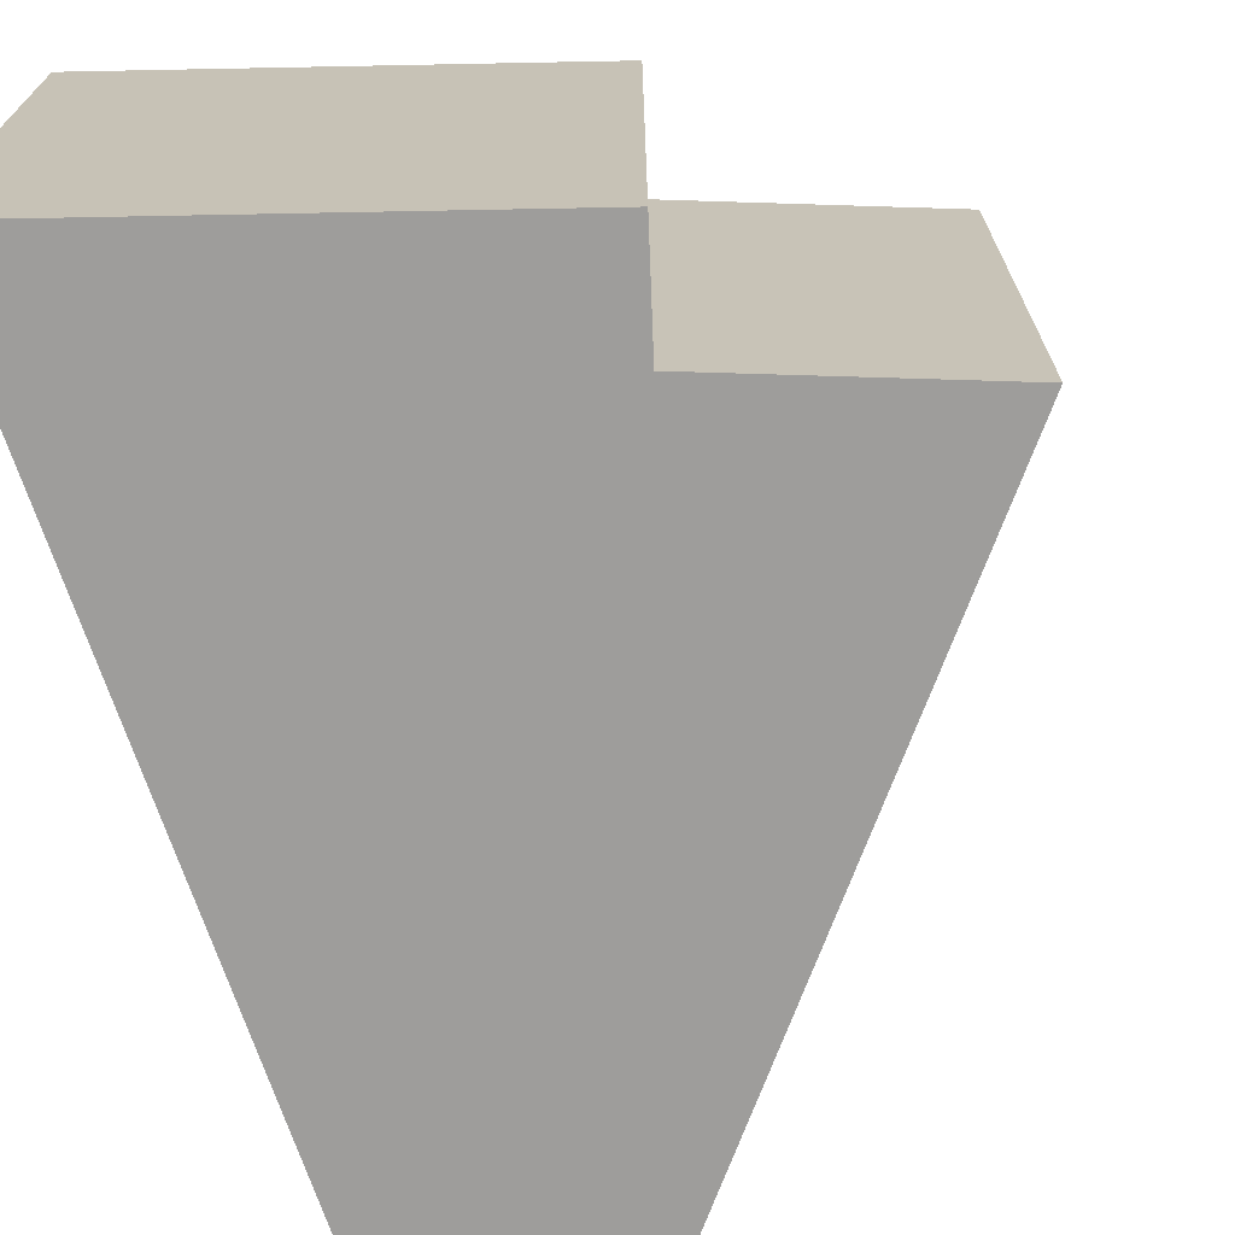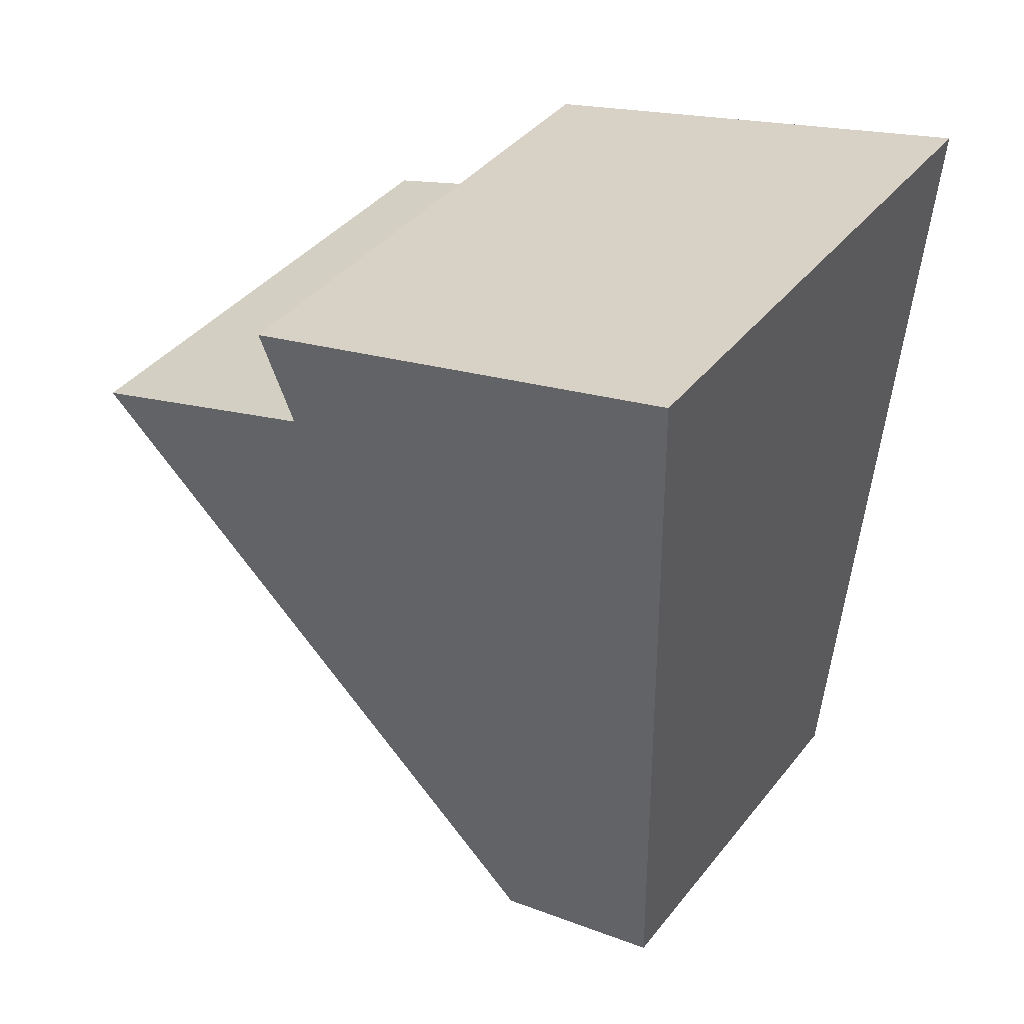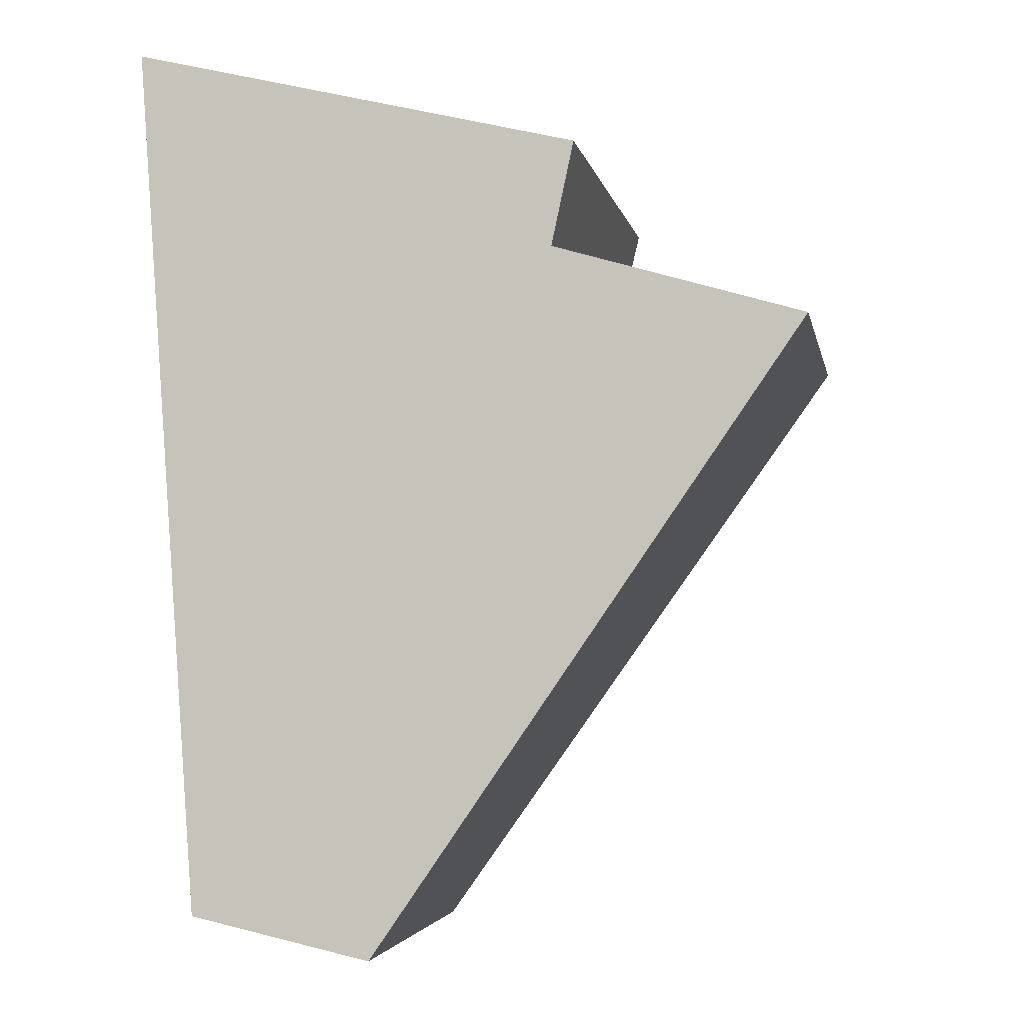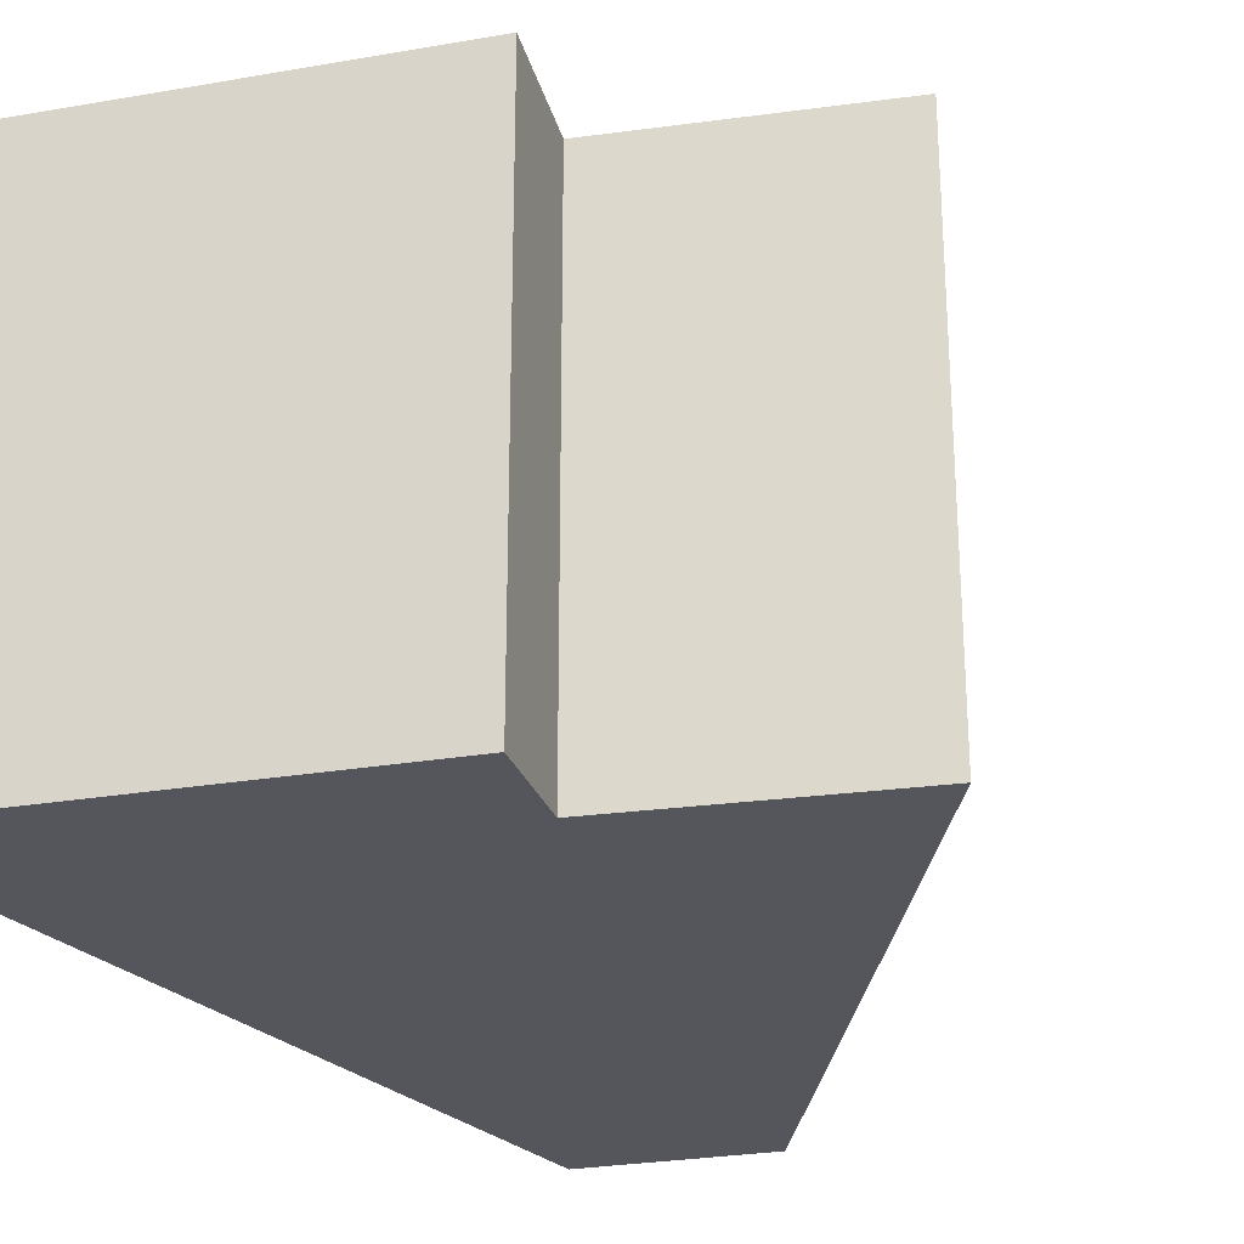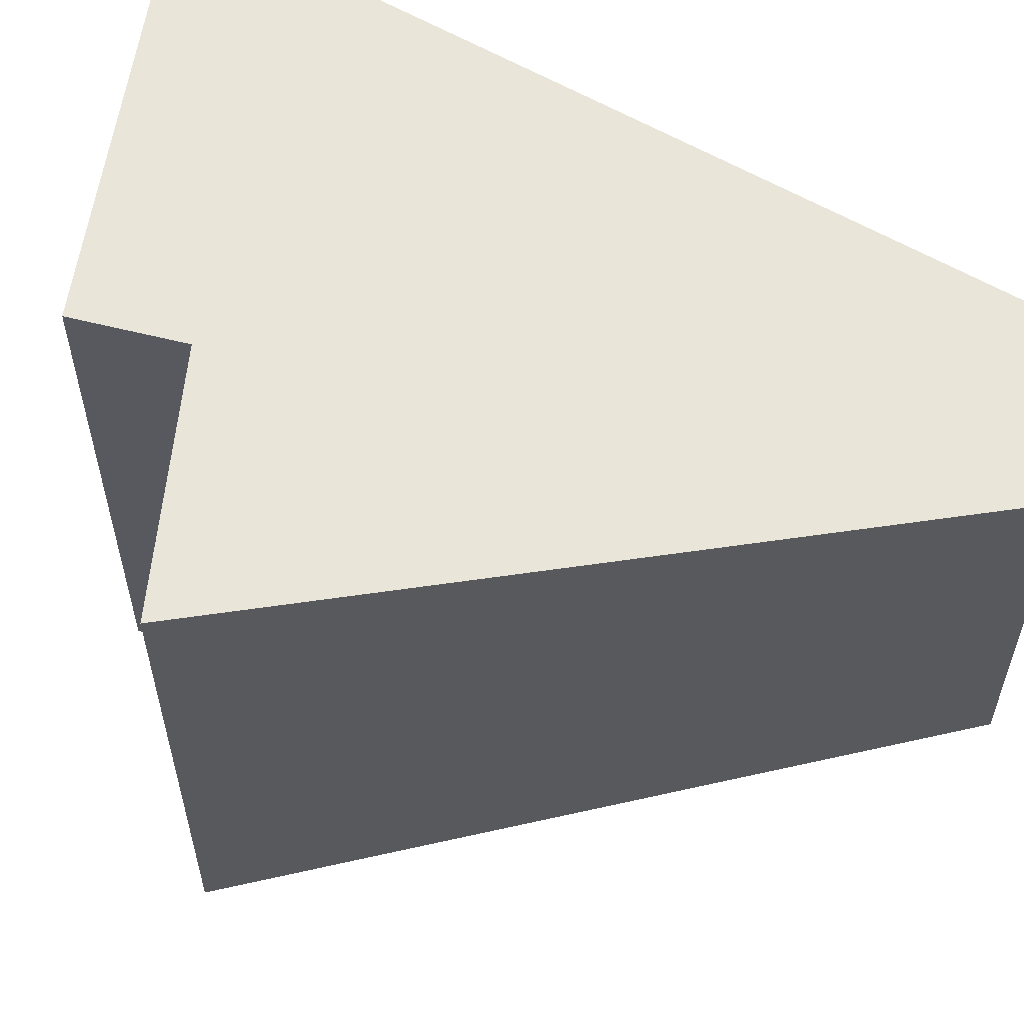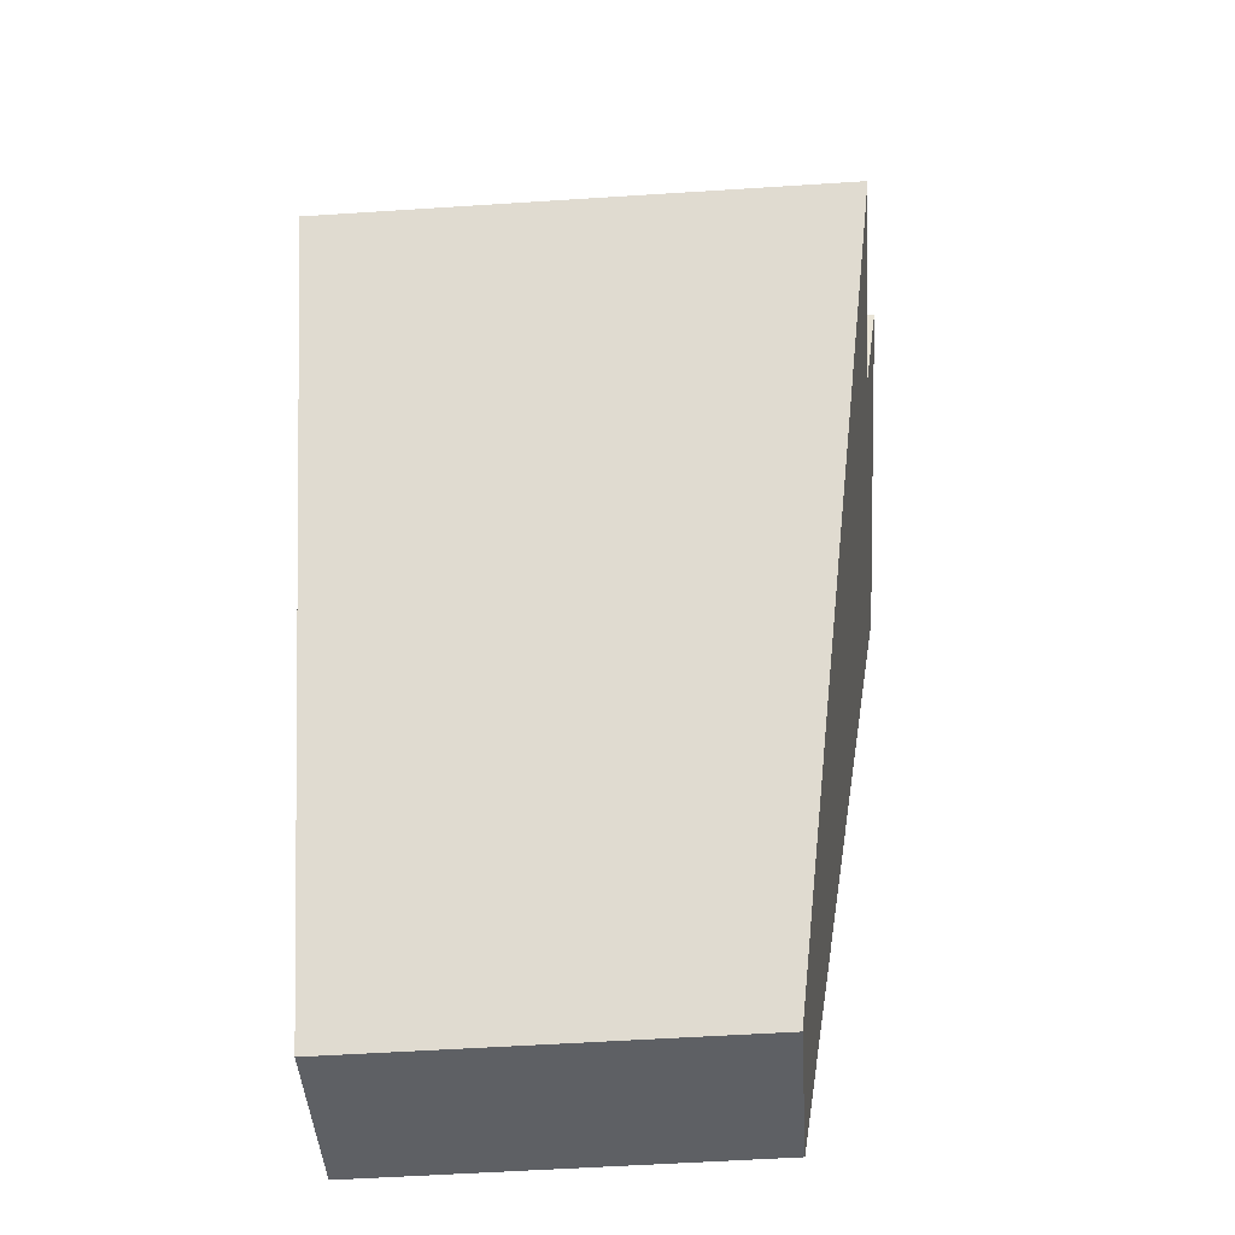
<metadata>
{"format":"obj","ext":"obj","renderer":"f3d","projection":"perspective","resolution":1024,"background":"white","views":[{"elev":-70.5,"azim":14.4,"up":"+Y"},{"elev":40.1,"azim":-145.5,"up":"+Z"},{"elev":-3.4,"azim":10.3,"up":"+Z"},{"elev":-26.2,"azim":28.5,"up":"+Y"},{"elev":58.5,"azim":111.3,"up":"+Y"},{"elev":-55.7,"azim":93.9,"up":"+Z"}]}
</metadata>
<code>
v  2.667 4.446 -10.02
v  4.673 5.634 -2.305
v  7.426 5.621 -3.102
v  2.005 5.8 -0.474
v  0 5.795 3.548e-16
v  0.676 4.436 -9.582
v  4.918 5.808 -1.163
v  7.426 1.899e-16 -3.102
v  2.667 6.137e-16 -10.02
v  0.676 5.867e-16 -9.582
v  0 0 0
v  4.918 7.121e-17 -1.163
v  2.005 2.902e-17 -0.474
v  4.673 1.411e-16 -2.305
g defaultobject
f 1 2 3
f 2 1 4
f 4 1 5
f 5 1 6
f 4 7 2
f 8 1 3
f 1 8 9
f 9 6 1
f 6 9 10
f 6 11 5
f 11 6 10
f 11 4 5
f 4 11 7
f 7 11 12
f 12 11 13
f 14 3 2
f 3 14 8
f 12 2 7
f 2 12 14
f 8 10 9
f 10 8 14
f 10 14 11
f 11 14 12
f 11 12 13

</code>
